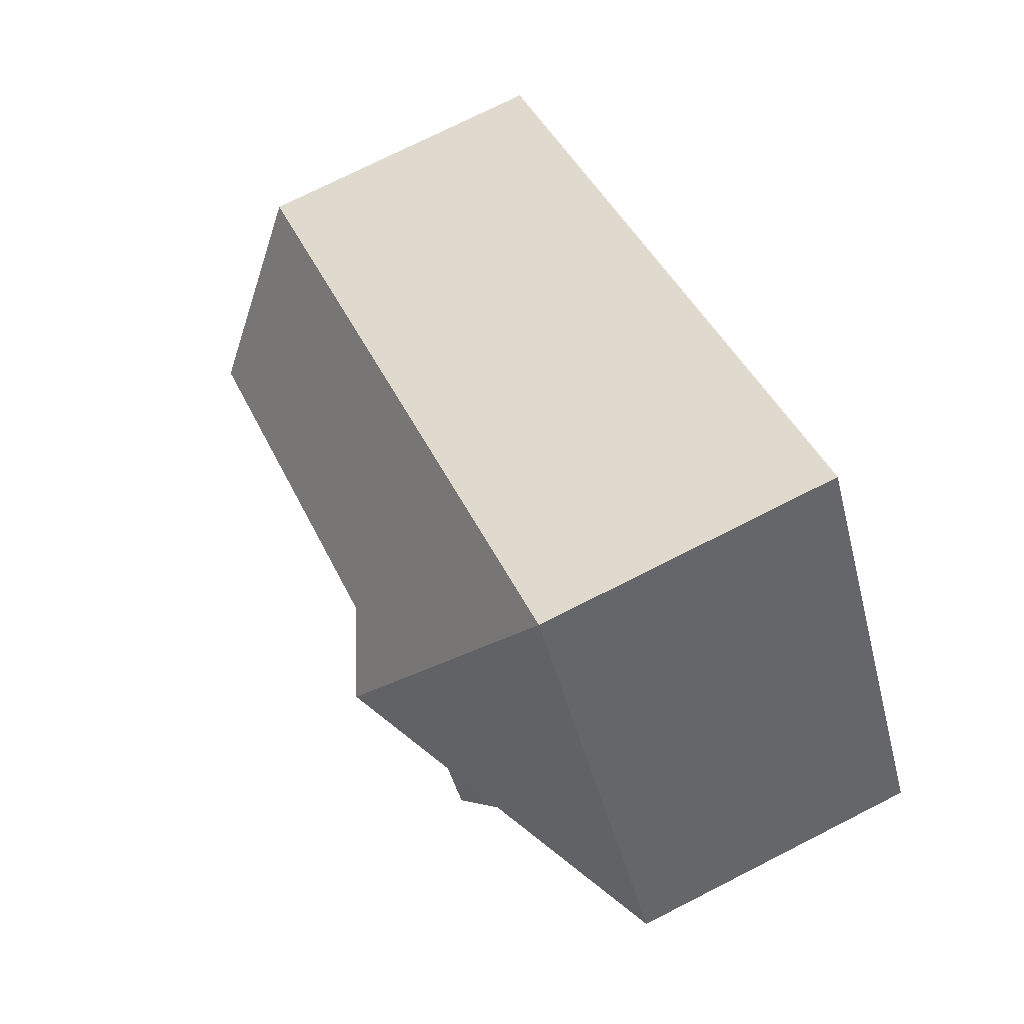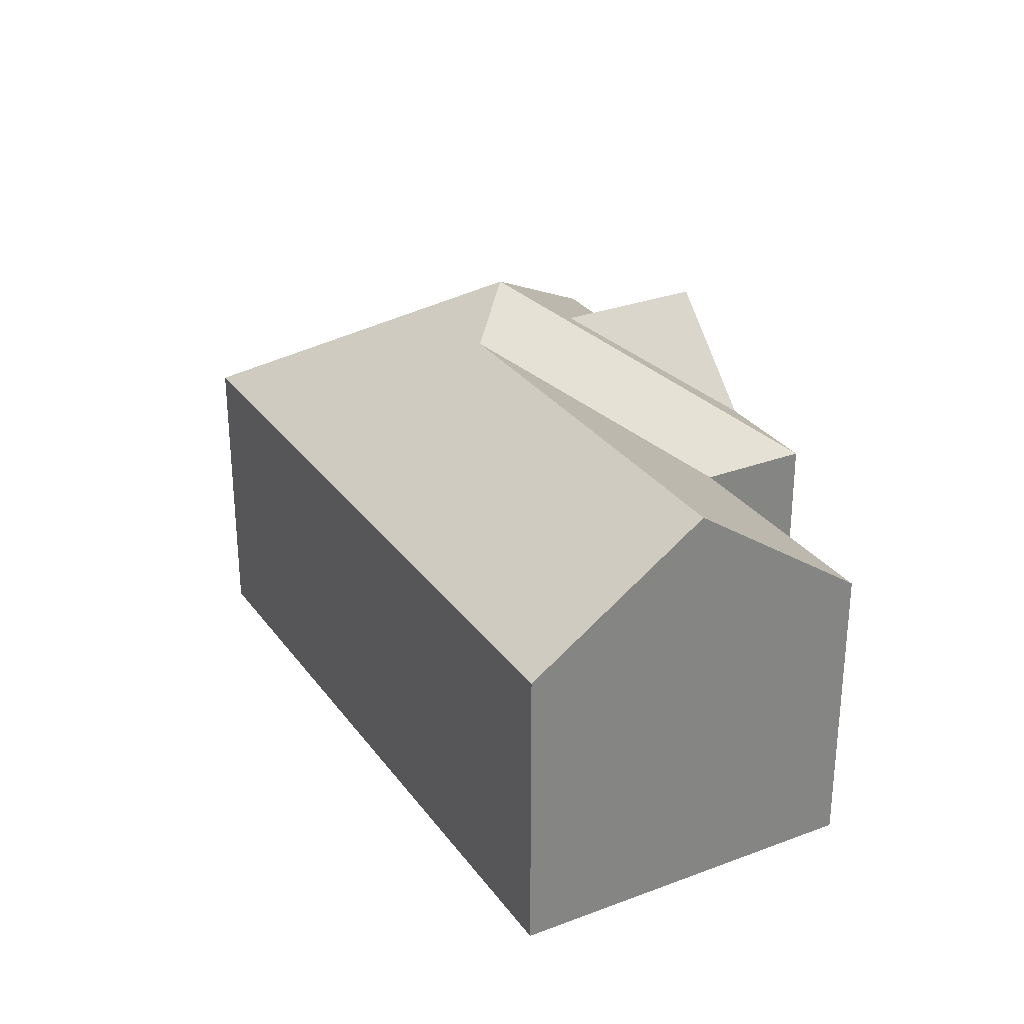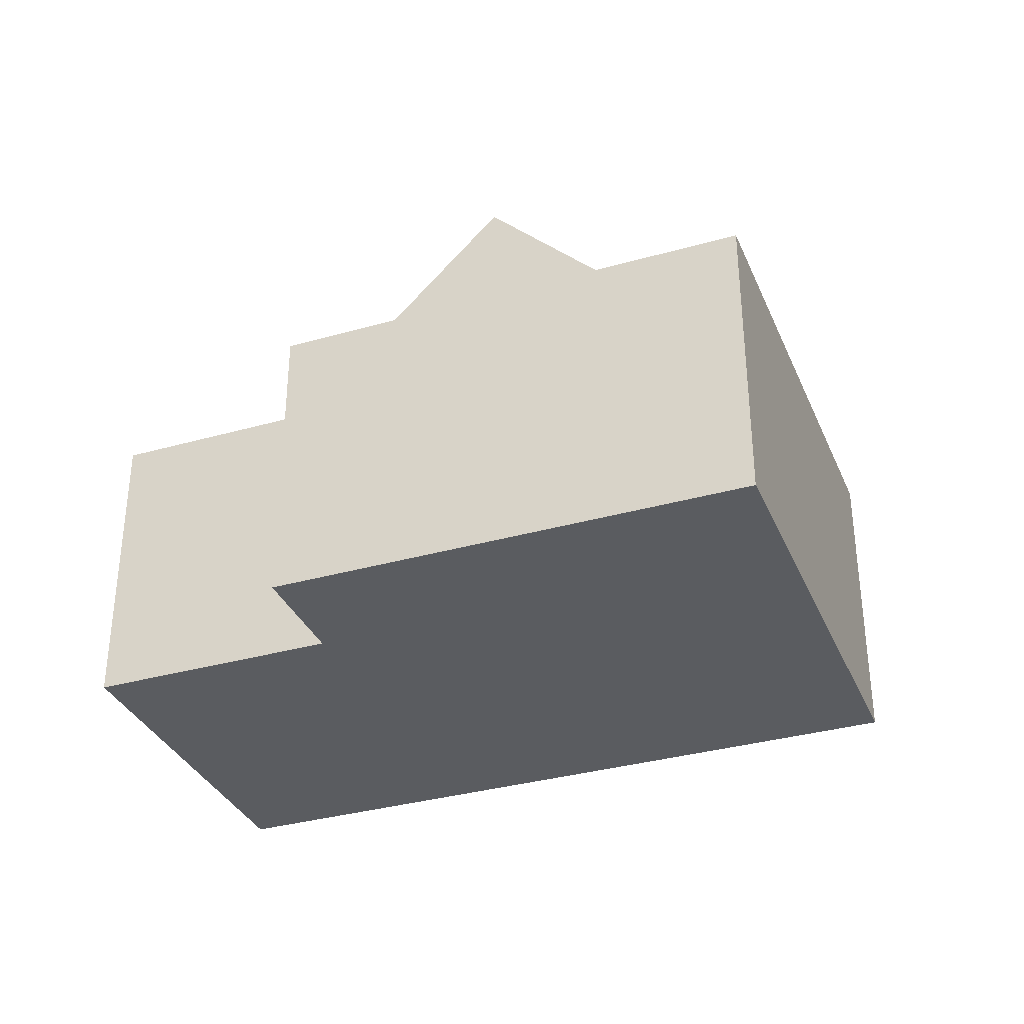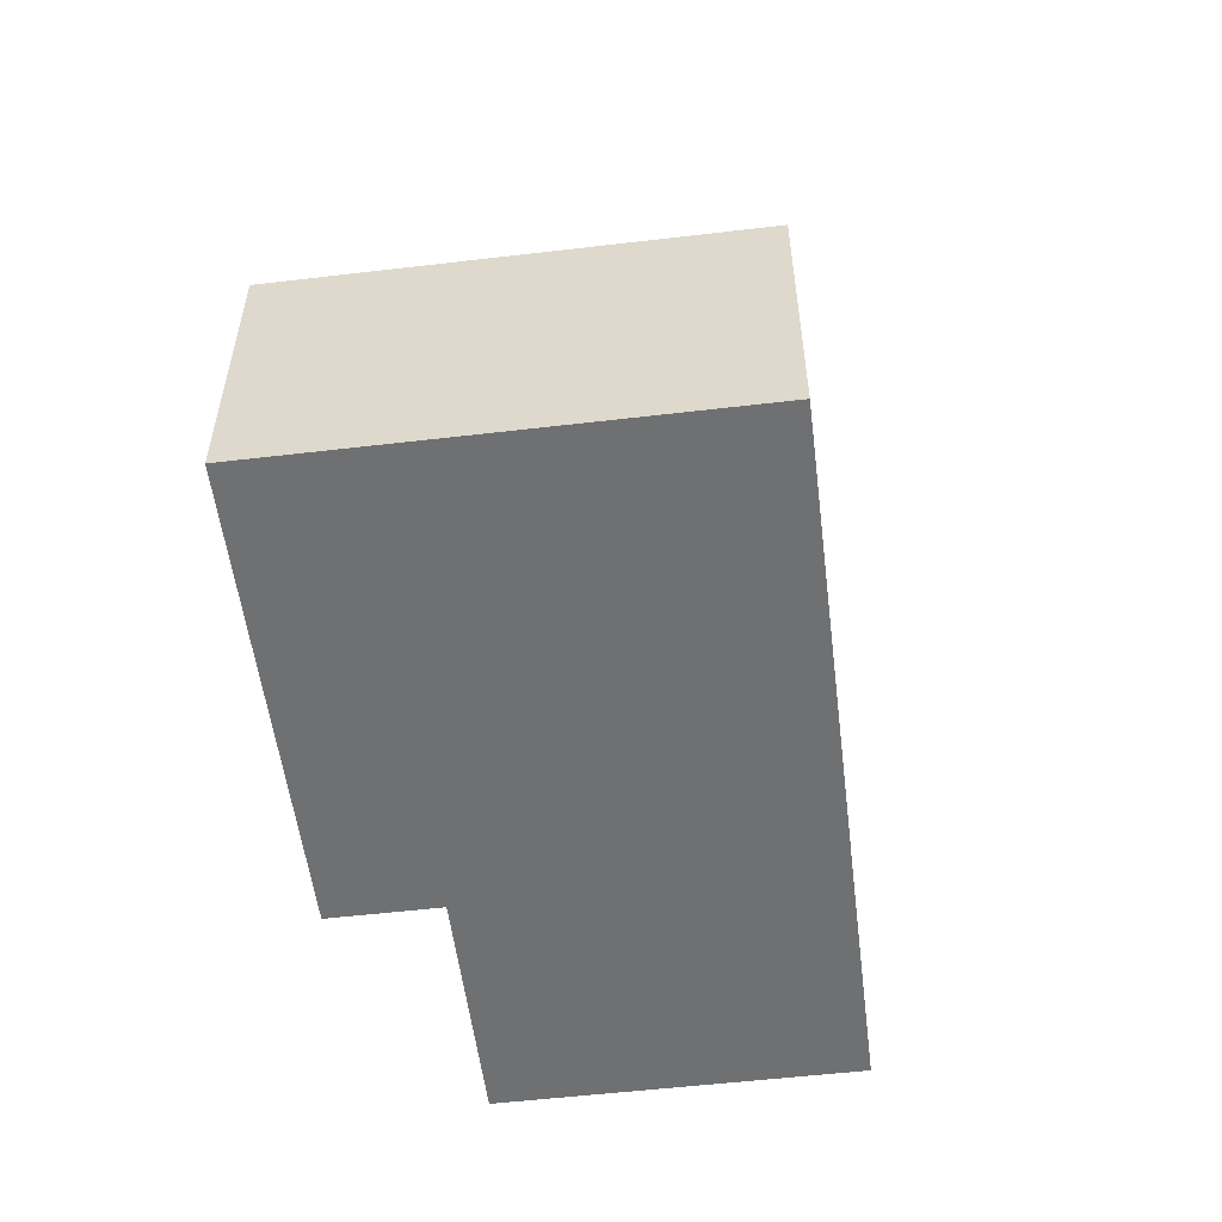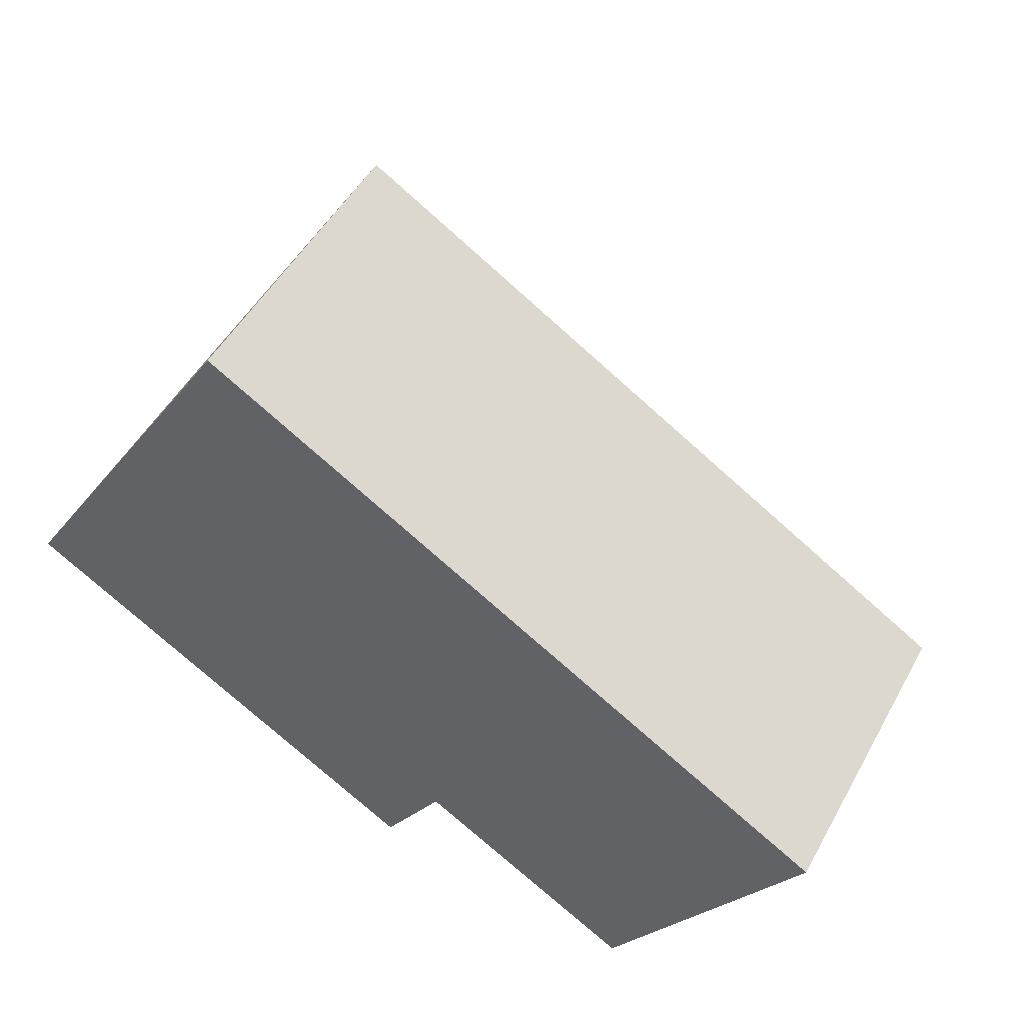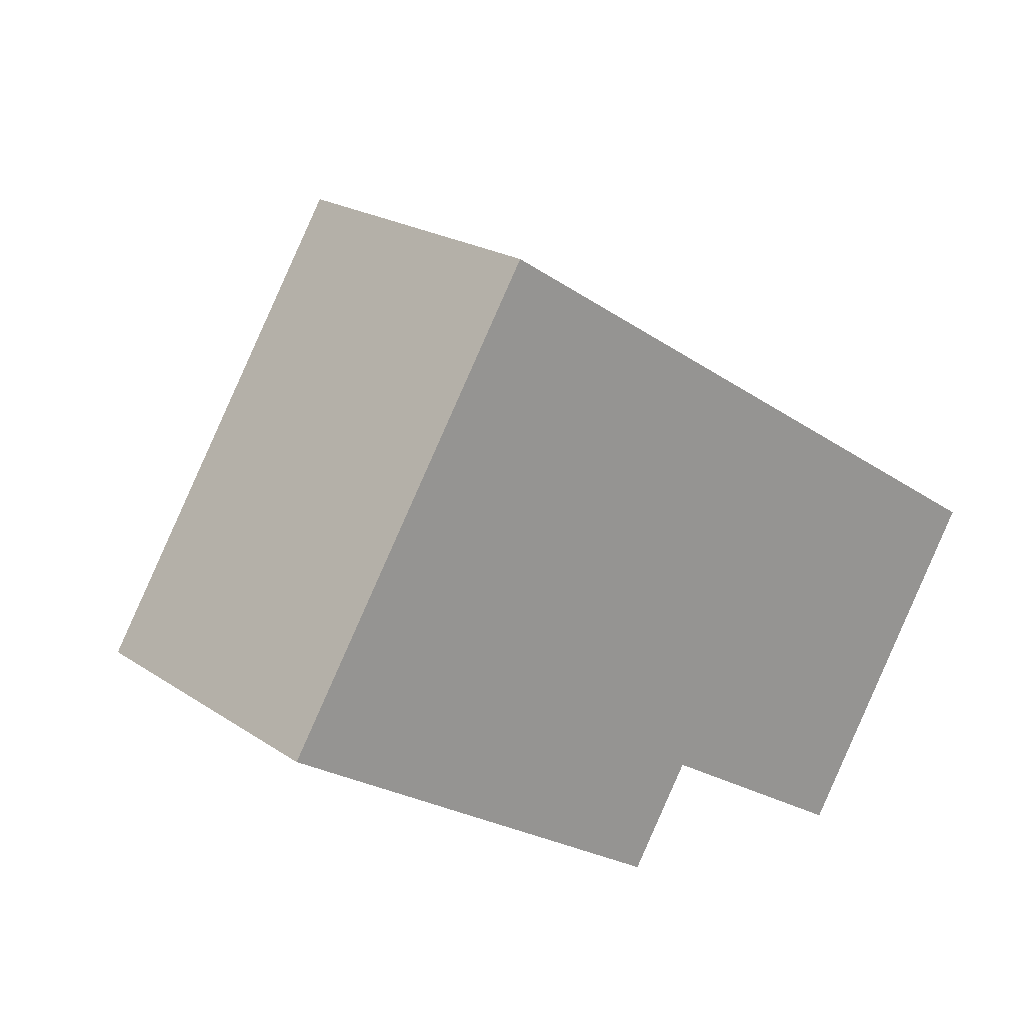
<metadata>
{"format":"obj","ext":"obj","renderer":"f3d","projection":"perspective","resolution":1024,"background":"white","views":[{"elev":75.0,"azim":-116.8,"up":"+Z"},{"elev":29.4,"azim":93.0,"up":"+Y"},{"elev":-34.2,"azim":-127.0,"up":"+Y"},{"elev":-54.8,"azim":-50.9,"up":"+Y"},{"elev":49.9,"azim":28.1,"up":"+Z"},{"elev":21.0,"azim":-40.1,"up":"+Z"}]}
</metadata>
<code>
v  21.83 9.531 -9.369
v  13.11 13.51 2.922
v  24.9 13.51 -4.451
v  15.01 9.531 -5.11
v  21.16 9.531 4.726
v  27.98 9.531 0.4672
v  17.94 9.53 6.743
v  8.071 9.53 12.91
v  10.58 14.76 2.363
v  9.983 13.51 4.879
v  10.3 14.18 3.533
v  9.409 14.18 2.1
v  3.933 9.53 -2.458
v  0.0002033 9.53 -0.0003015
v  9.531 12.94 -0.1042
v  13.09 9.53 -8.185
v  9.867 9.53 -6.168
v  6.901 12.94 -4.312
v  9.867 3.777e-16 -6.168
v  15.02 3.129e-16 -5.11
v  3.932 1.505e-16 -2.458
v  13.09 5.012e-16 -8.185
v  0 0 0
v  12 -6.401e-16 10.45
v  8.071 -7.906e-16 12.91
v  17.94 -4.129e-16 6.743
v  21.16 -2.894e-16 4.726
v  27.98 -2.863e-17 0.4675
v  21.83 5.737e-16 -9.369
g defaultobject
f 1 2 3
f 2 1 4
f 3 5 6
f 5 3 7
f 7 3 2
f 7 2 8
f 8 2 9
f 8 9 10
f 10 9 11
f 12 13 14
f 13 12 15
f 15 16 17
f 16 15 9
f 9 15 12
f 12 11 9
f 11 12 10
f 10 12 8
f 8 12 14
f 15 18 13
f 15 17 18
f 2 16 9
f 16 2 4
f 19 20 21
f 20 19 22
f 23 24 25
f 24 23 26
f 26 23 27
f 27 23 28
f 28 23 20
f 28 20 29
f 20 23 21
f 23 8 14
f 8 23 25
f 6 27 28
f 27 6 5
f 27 5 26
f 26 5 24
f 24 5 7
f 24 7 25
f 25 7 8
f 16 20 22
f 20 16 4
f 1 20 4
f 20 1 29
f 29 6 28
f 6 29 3
f 3 29 1
f 17 13 18
f 13 23 14
f 23 13 17
f 23 17 16
f 23 16 22
f 23 22 21
f 21 22 19

</code>
